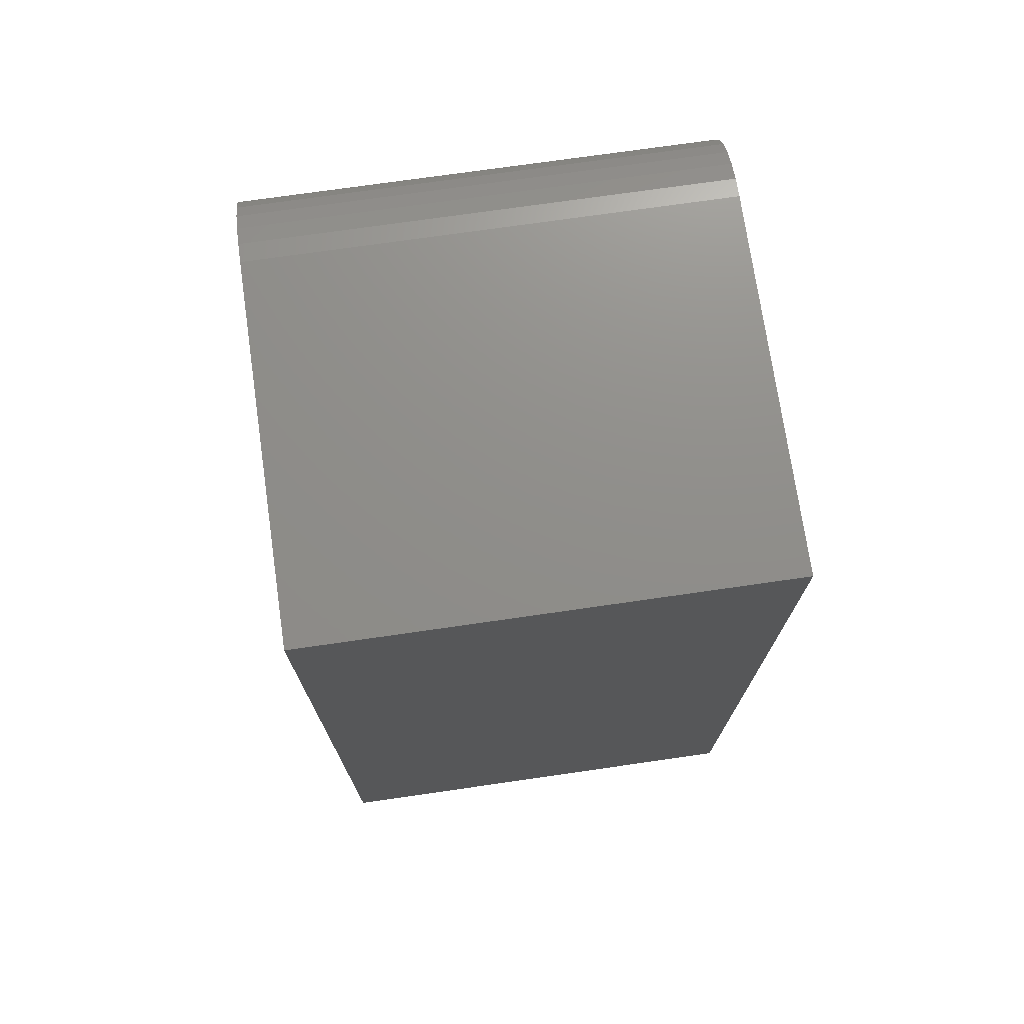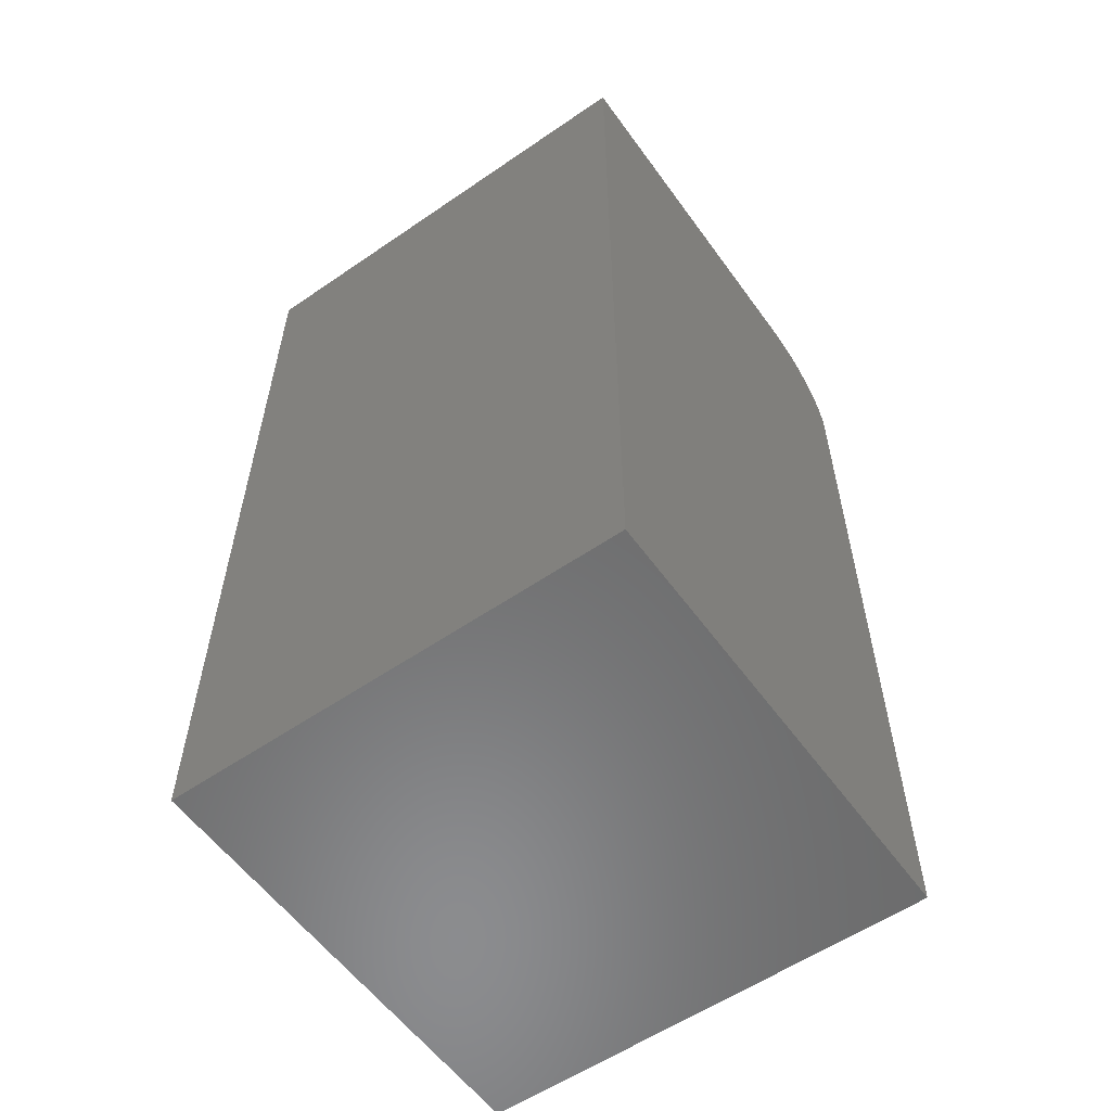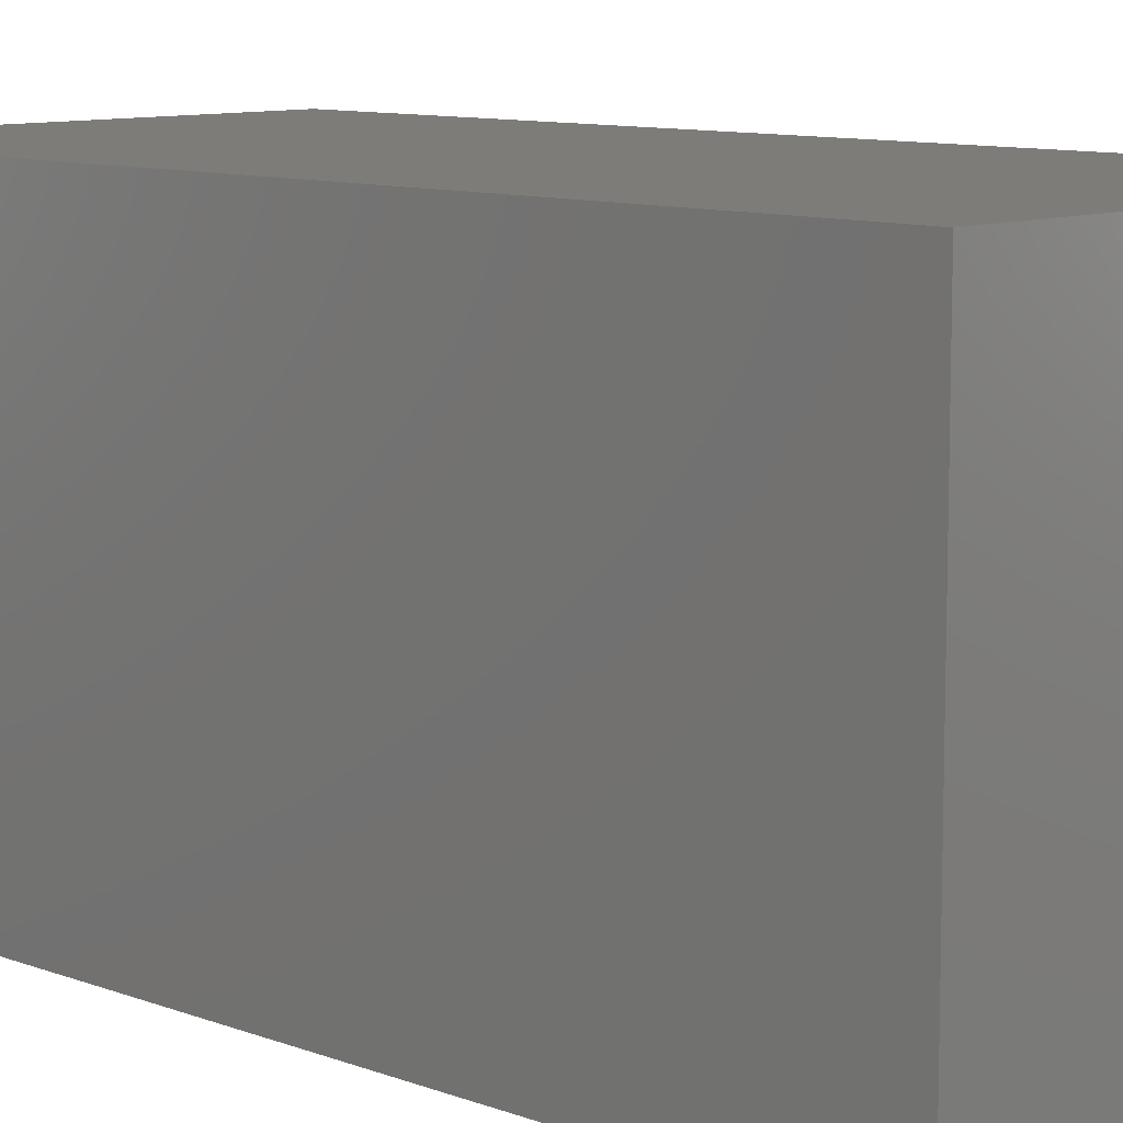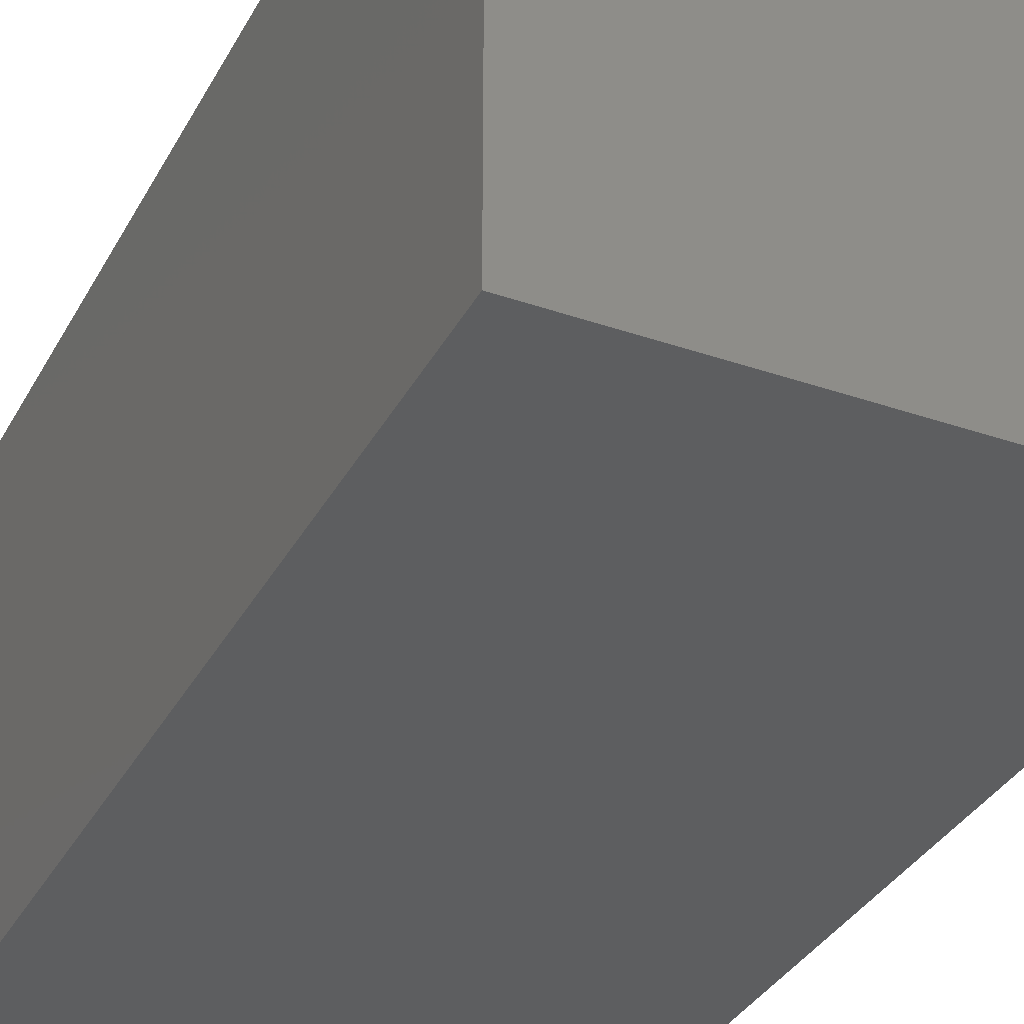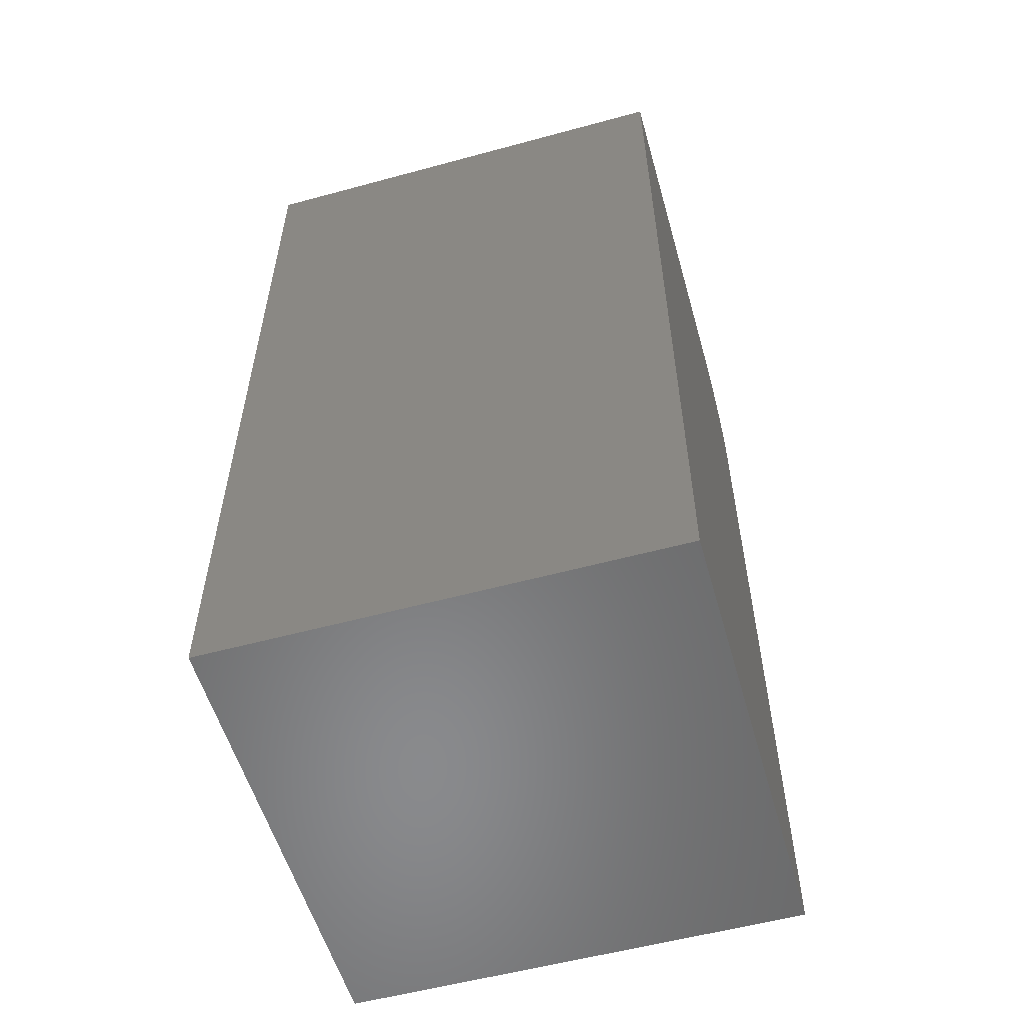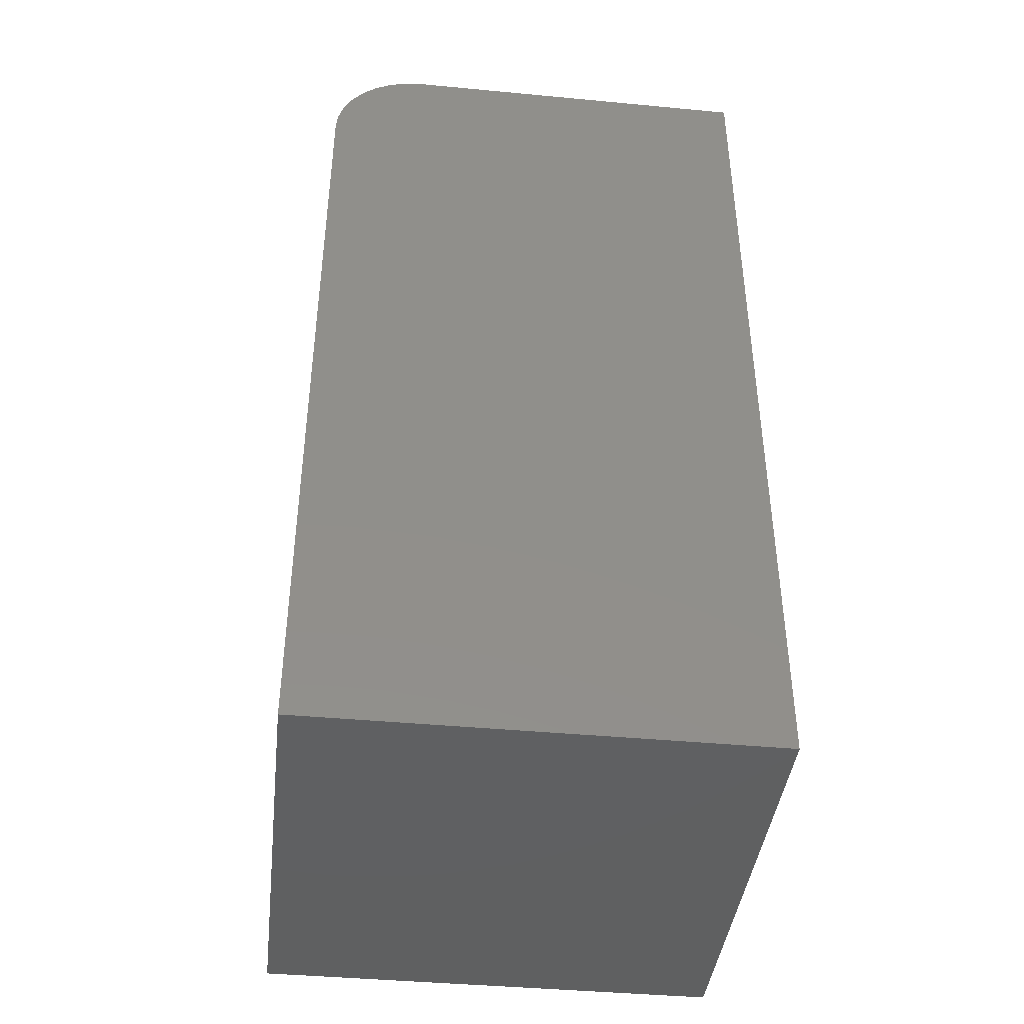
<metadata>
{"format":"stl","ext":"stl","renderer":"f3d","projection":"perspective","resolution":1024,"background":"white","views":[{"elev":73.5,"azim":-8.2,"up":"+Y"},{"elev":-57.3,"azim":35.5,"up":"+Y"},{"elev":9.7,"azim":-45.6,"up":"+Z"},{"elev":-34.5,"azim":-24.9,"up":"+Z"},{"elev":-55.9,"azim":15.9,"up":"+Y"},{"elev":-41.8,"azim":-96.5,"up":"+Y"}]}
</metadata>
<code>
# stl→obj: 24 verts, 44 faces
v -0.1865 1.485e-17 -0.1084
v -0.1865 3.123e-17 0.1865
v 0.1865 3.556e-17 -0.1084
v 0.1865 5.193e-17 0.1865
v -0.1865 -0.001501 -0.1236
v -0.1865 -0.07812 -0.1865
v -0.1865 -0.75 -0.1865
v -0.1865 -0.75 0.1865
v -0.1865 -0.005947 -0.1383
v -0.1865 -0.01317 -0.1518
v -0.1865 -0.02288 -0.1636
v -0.1865 -0.03472 -0.1733
v -0.1865 -0.04823 -0.1806
v -0.1865 -0.06288 -0.185
v 0.1865 -0.07812 -0.1865
v 0.1865 -0.06288 -0.185
v 0.1865 -0.04823 -0.1806
v 0.1865 -0.03472 -0.1733
v 0.1865 -0.02288 -0.1636
v 0.1865 -0.01317 -0.1518
v 0.1865 -0.005947 -0.1383
v 0.1865 -0.001501 -0.1236
v 0.1865 -0.75 0.1865
v 0.1865 -0.75 -0.1865
f 1 2 3
f 3 2 4
f 1 5 2
f 6 7 8
f 6 8 2
f 6 2 5
f 6 5 9
f 6 9 10
f 6 10 11
f 6 11 12
f 6 12 13
f 6 13 14
f 15 16 17
f 15 17 18
f 15 18 19
f 15 19 20
f 15 20 21
f 15 21 22
f 15 22 3
f 15 3 4
f 15 4 23
f 15 23 24
f 6 15 7
f 7 15 24
f 1 3 5
f 5 3 22
f 5 22 9
f 9 22 21
f 9 21 10
f 10 21 20
f 10 20 11
f 11 20 19
f 11 19 12
f 12 19 18
f 12 18 13
f 13 18 17
f 13 17 14
f 14 17 16
f 14 16 6
f 6 16 15
f 7 24 8
f 8 24 23
f 4 2 23
f 23 2 8

</code>
